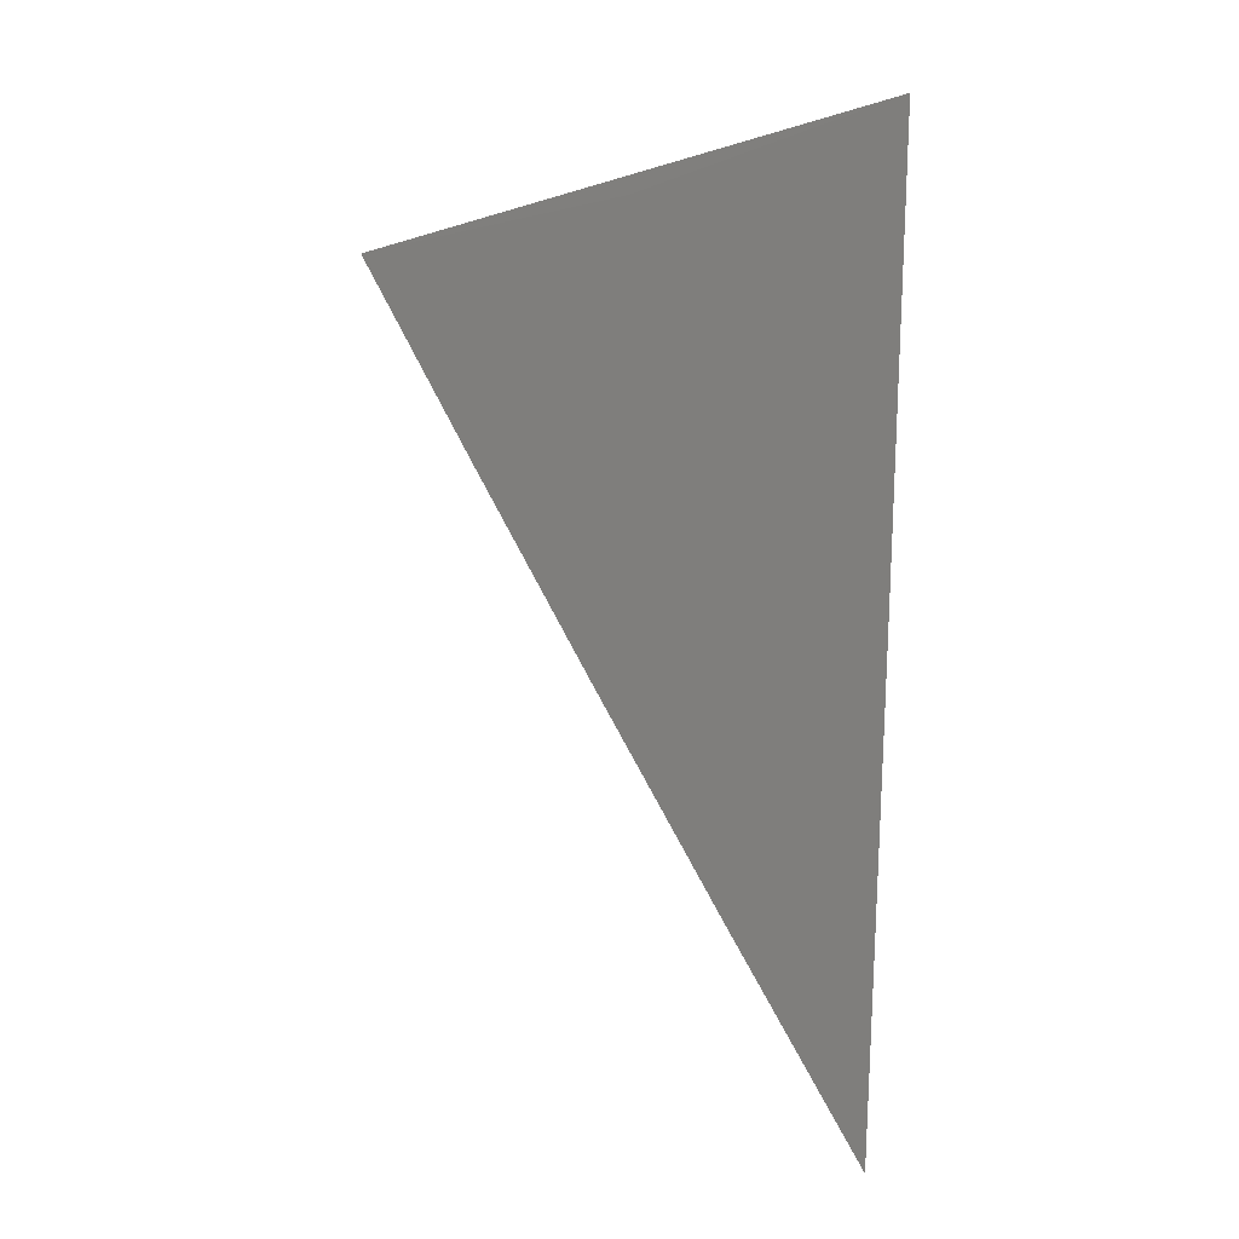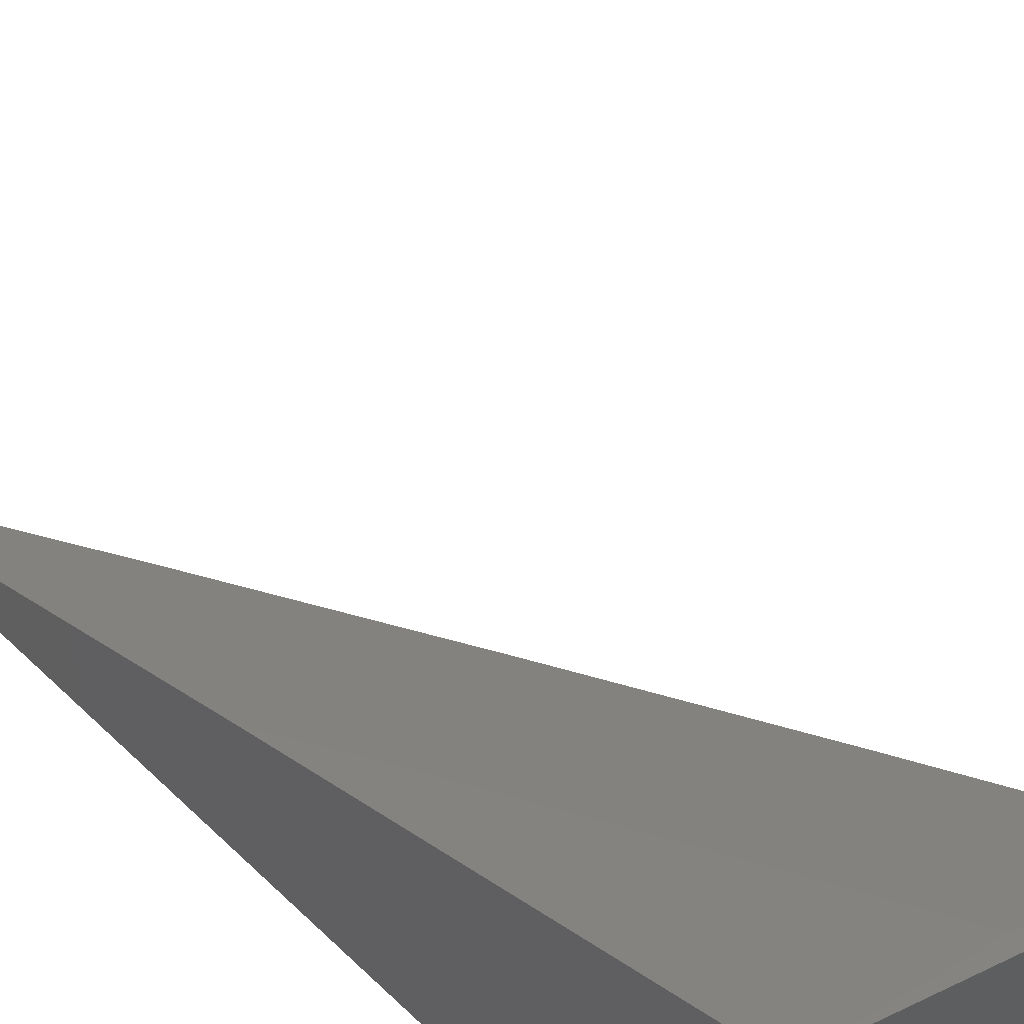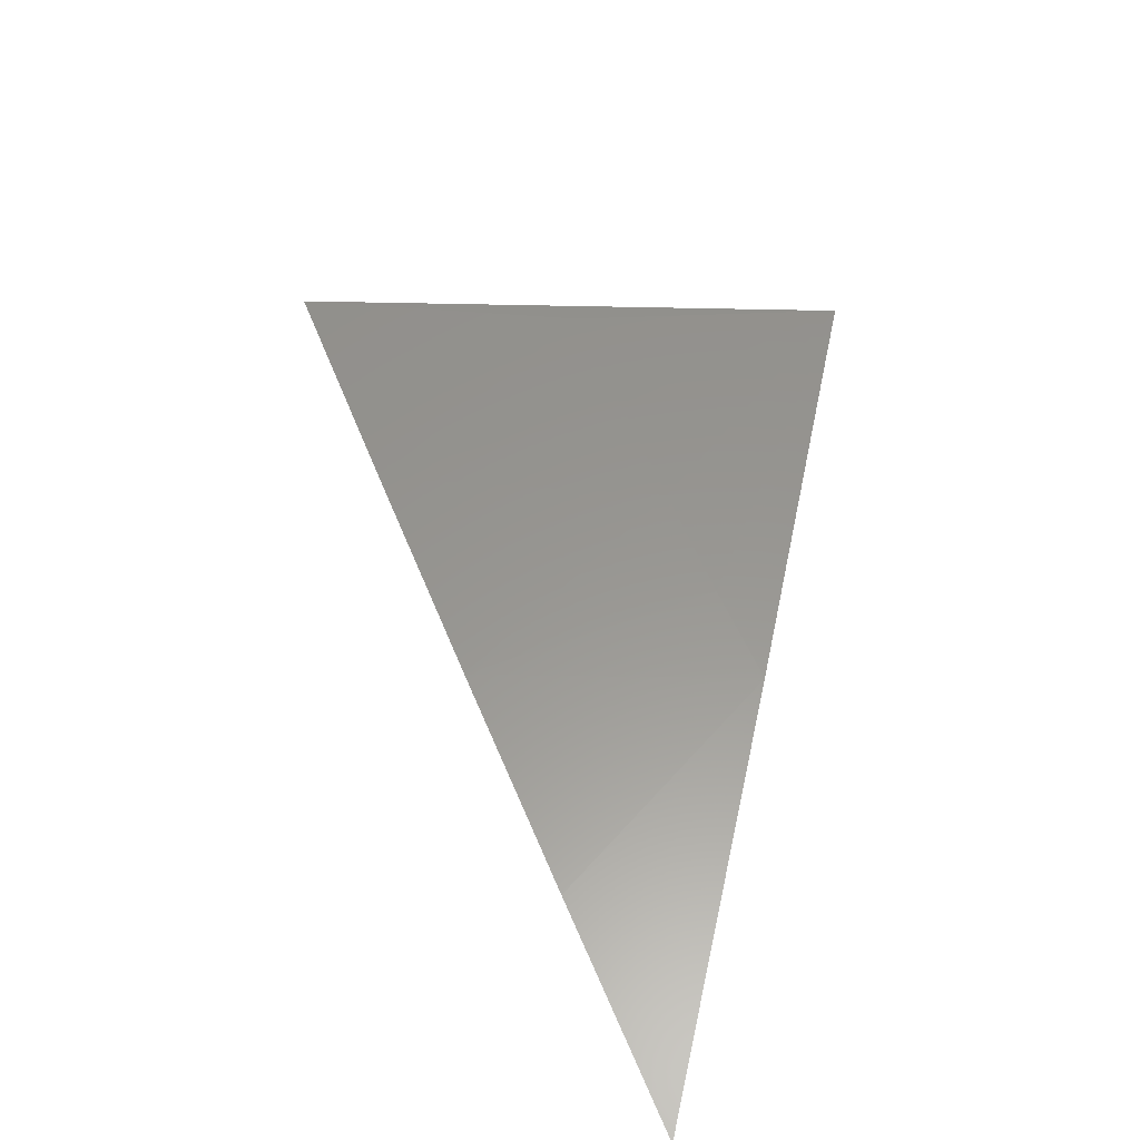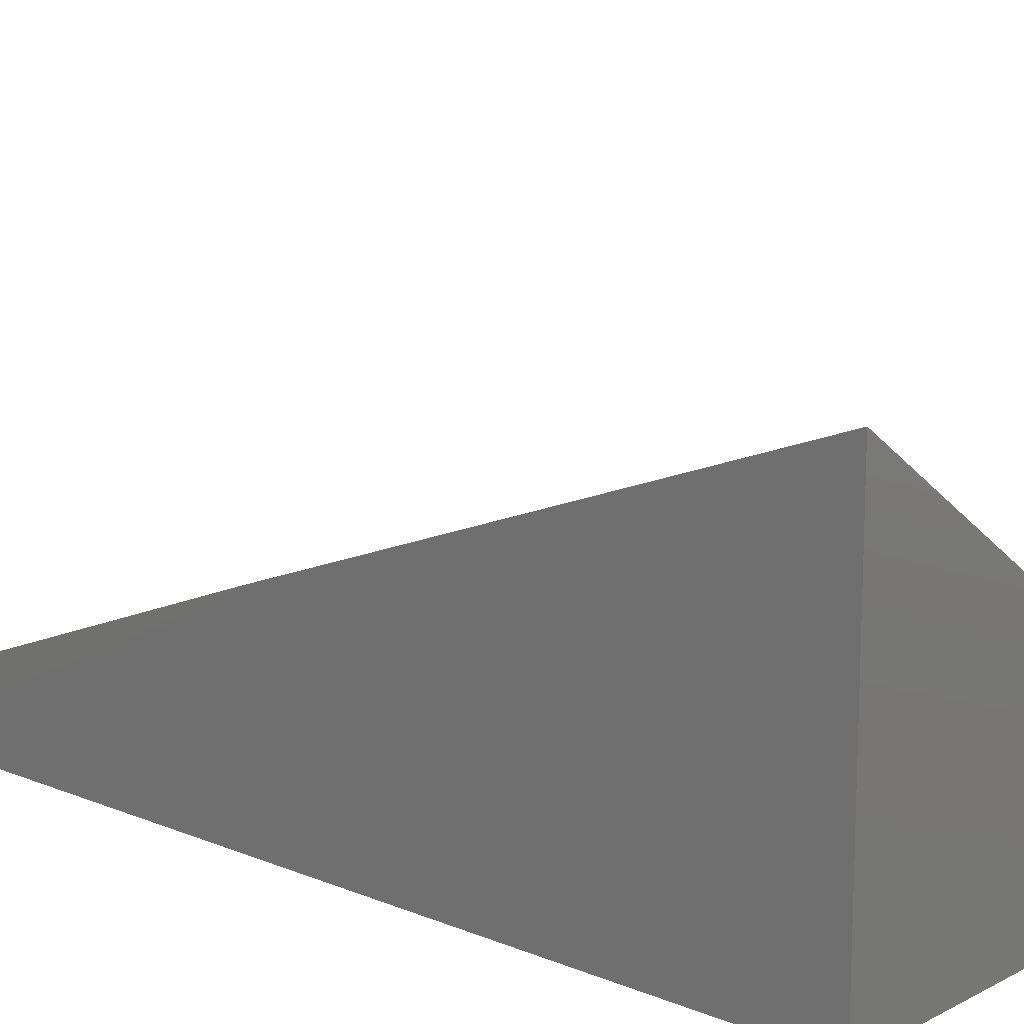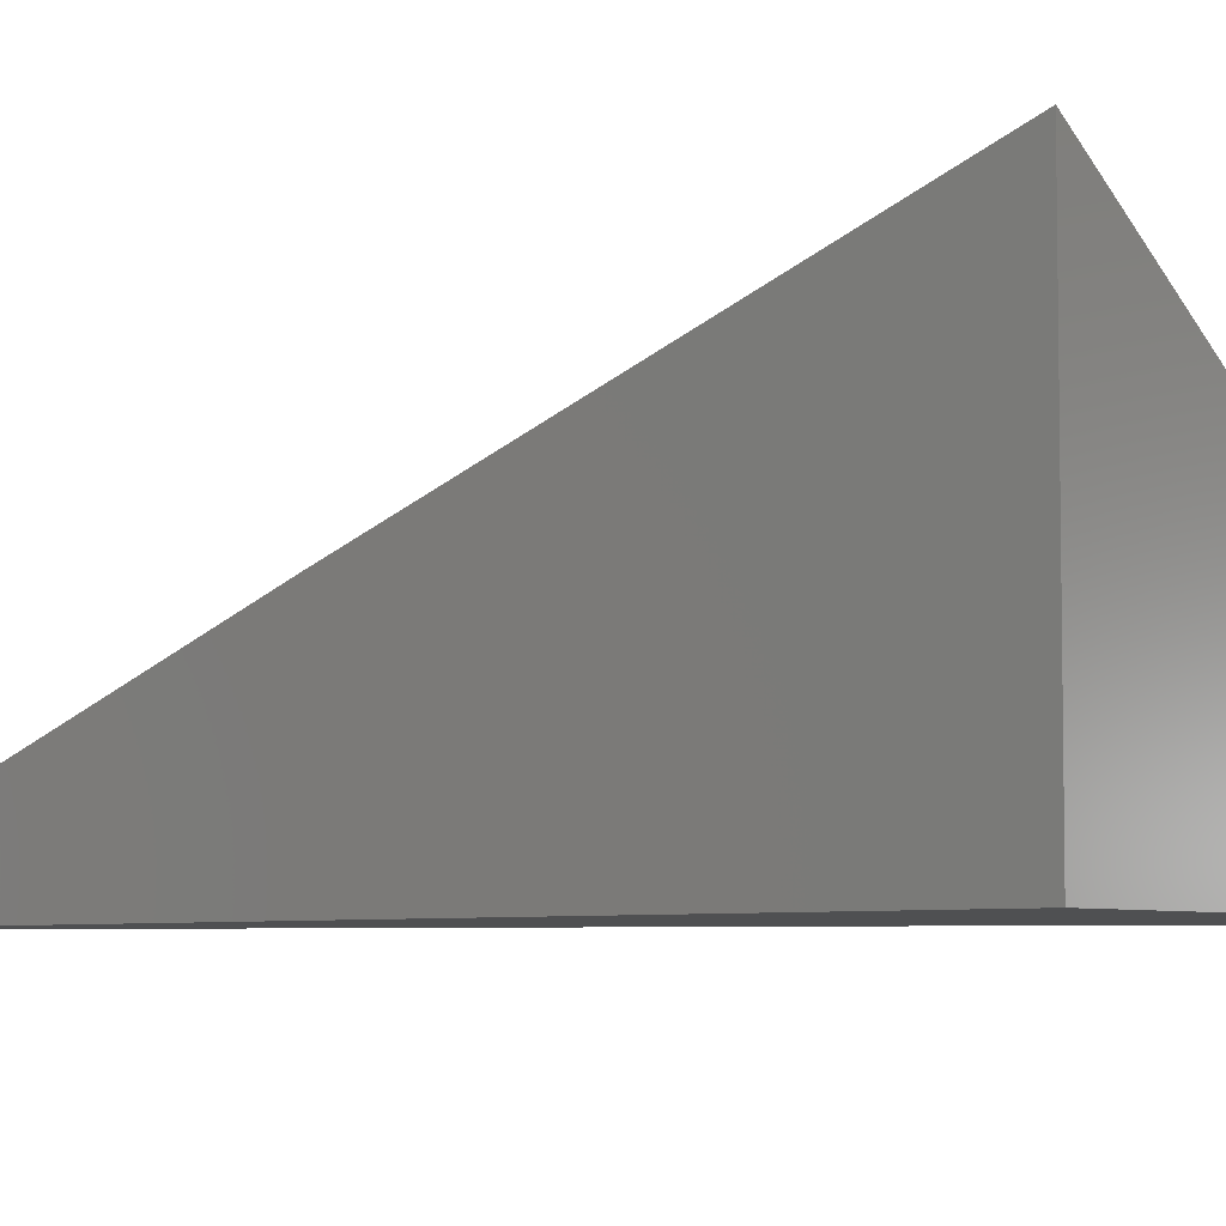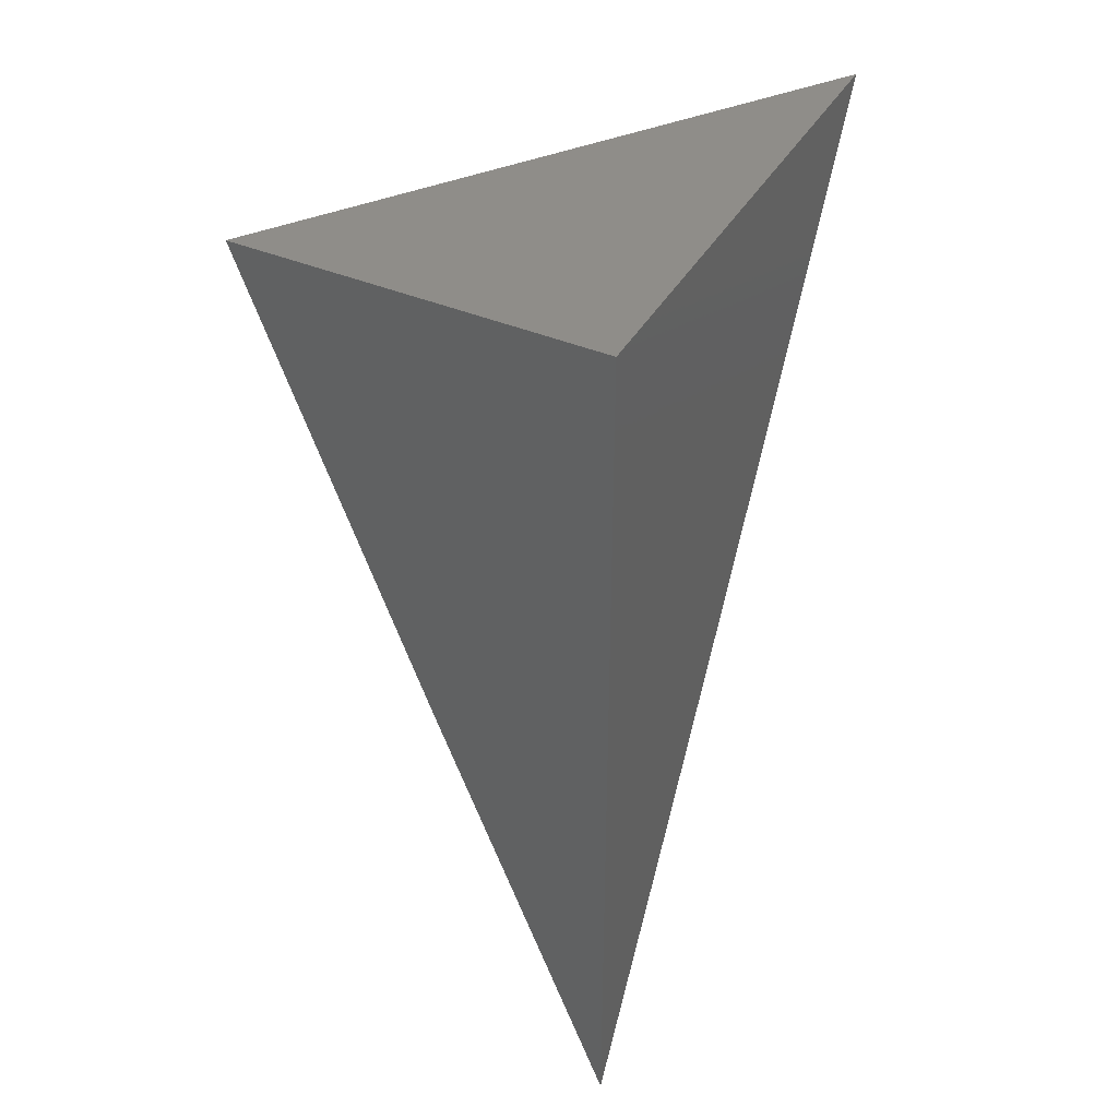
<metadata>
{"format":"stl","ext":"stl","renderer":"f3d","projection":"perspective","resolution":1024,"background":"white","views":[{"elev":-21.5,"azim":-7.0,"up":"+Y"},{"elev":52.8,"azim":135.6,"up":"+Z"},{"elev":-49.3,"azim":-36.7,"up":"+Y"},{"elev":14.9,"azim":131.7,"up":"+Z"},{"elev":-5.7,"azim":130.1,"up":"+Z"},{"elev":41.0,"azim":117.3,"up":"+Y"}]}
</metadata>
<code>
# stl→obj: 12 verts, 20 faces
v -6 -3 9.066
v -6.093 -3 9
v -6.045 -3.004 9.033
v -6.07 -3.044 9
v -6.033 -3.025 9.033
v -6.022 -3.047 9.033
v -6.01 -3.068 9.033
v -6 -3.087 9.034
v -6.047 -3.087 9
v -6.024 -3.13 9
v -6 -3.174 9
v -6 -3 9
f 1 2 3
f 3 2 4
f 3 4 5
f 5 4 6
f 5 6 1
f 1 6 7
f 1 7 8
f 8 7 9
f 8 9 10
f 4 9 6
f 6 9 7
f 10 11 8
f 5 1 3
f 1 8 12
f 12 8 11
f 11 10 12
f 12 10 9
f 12 9 4
f 4 2 12
f 2 1 12

</code>
